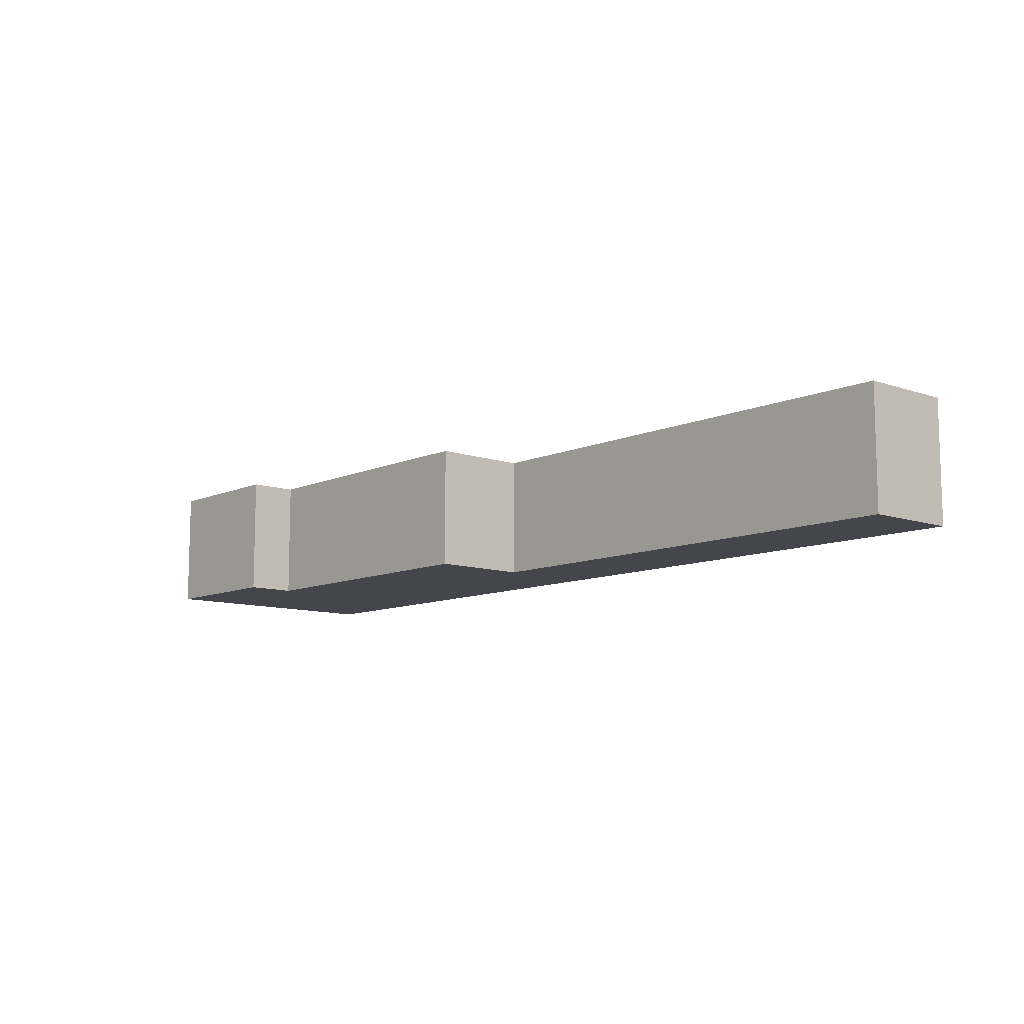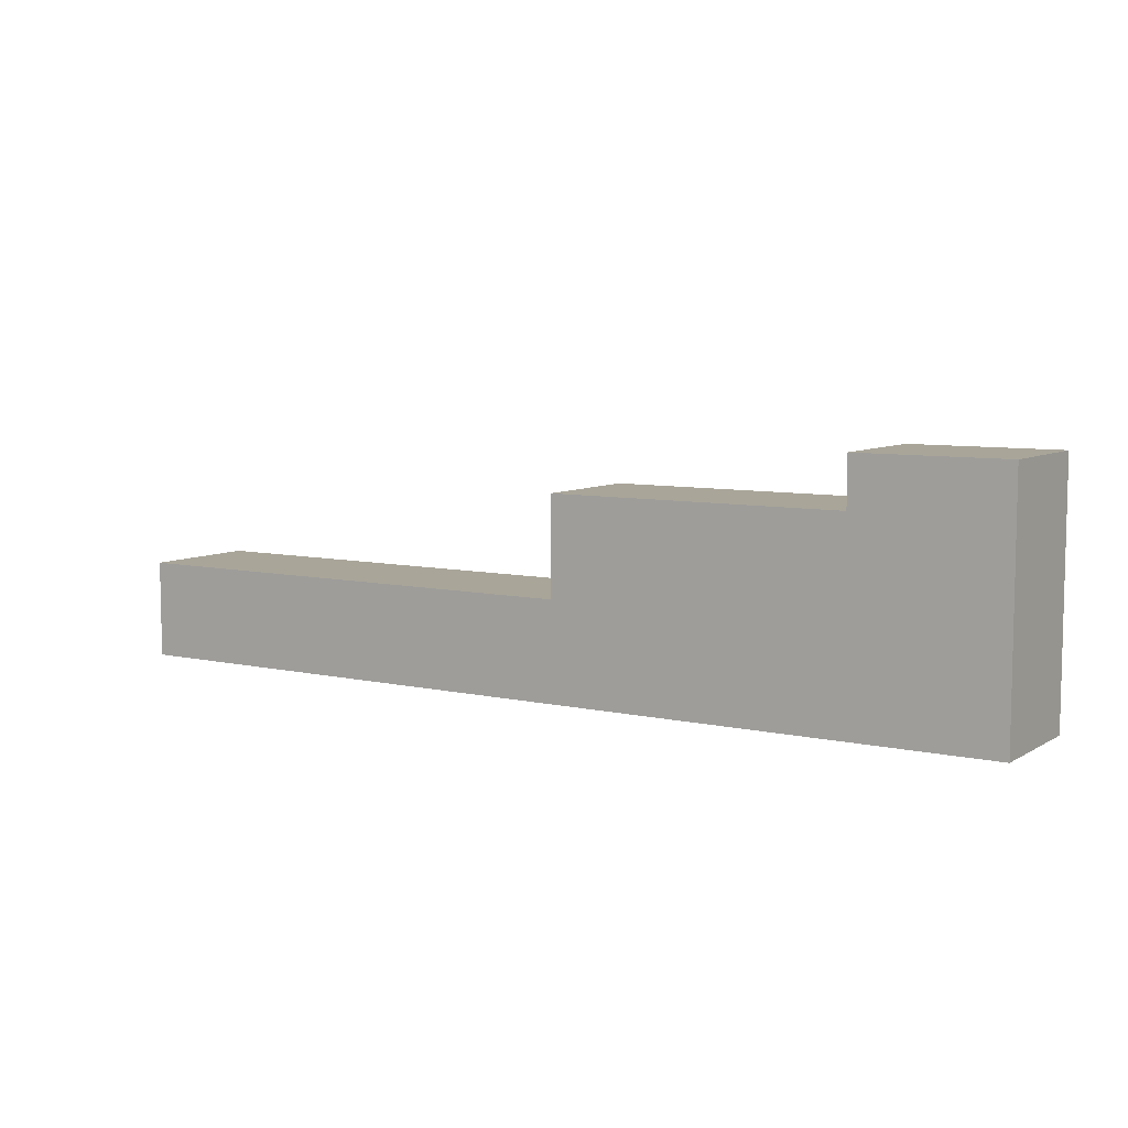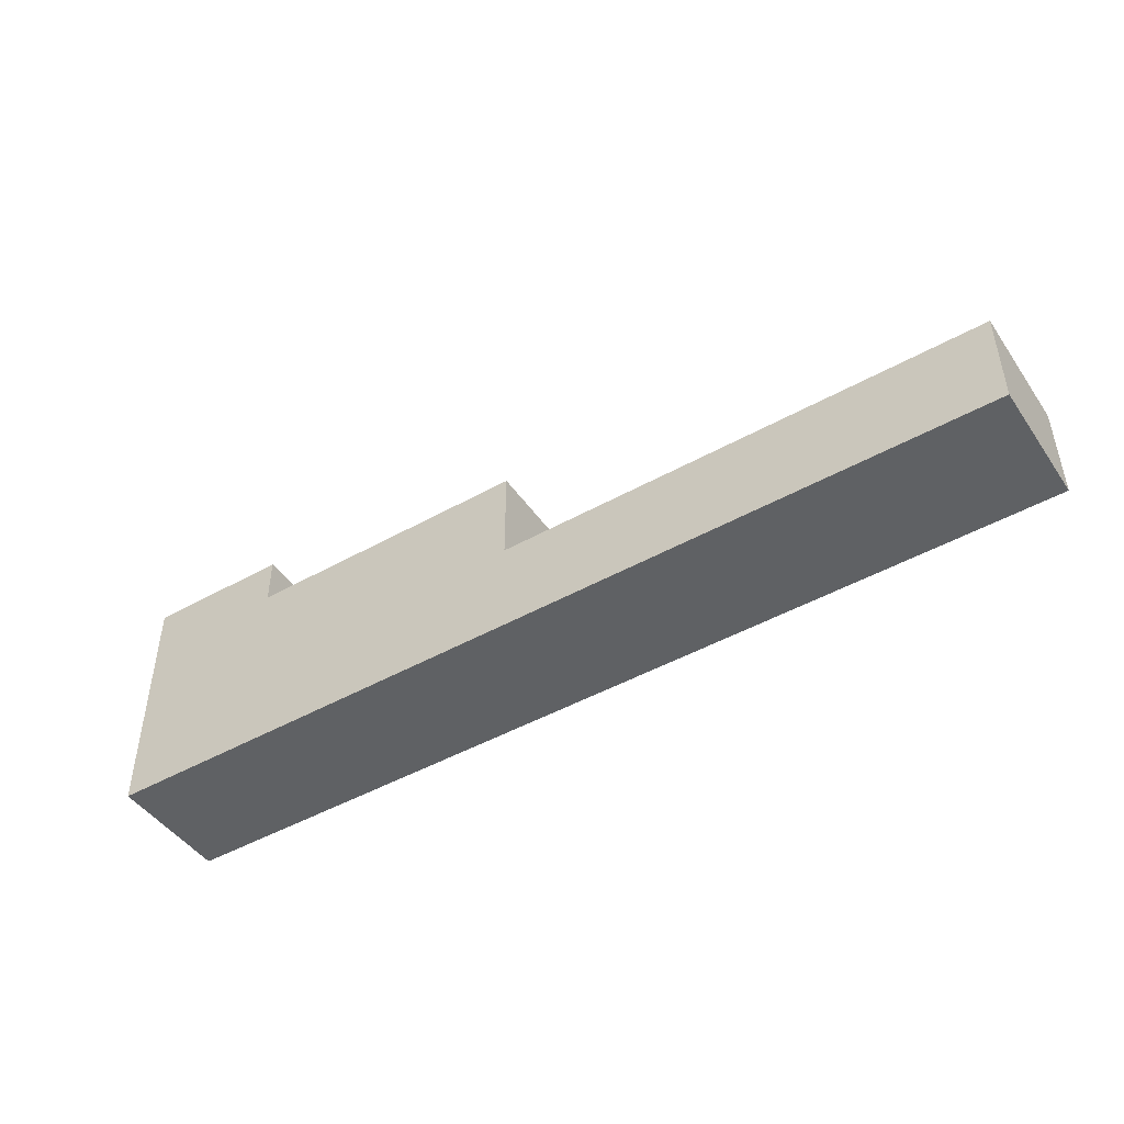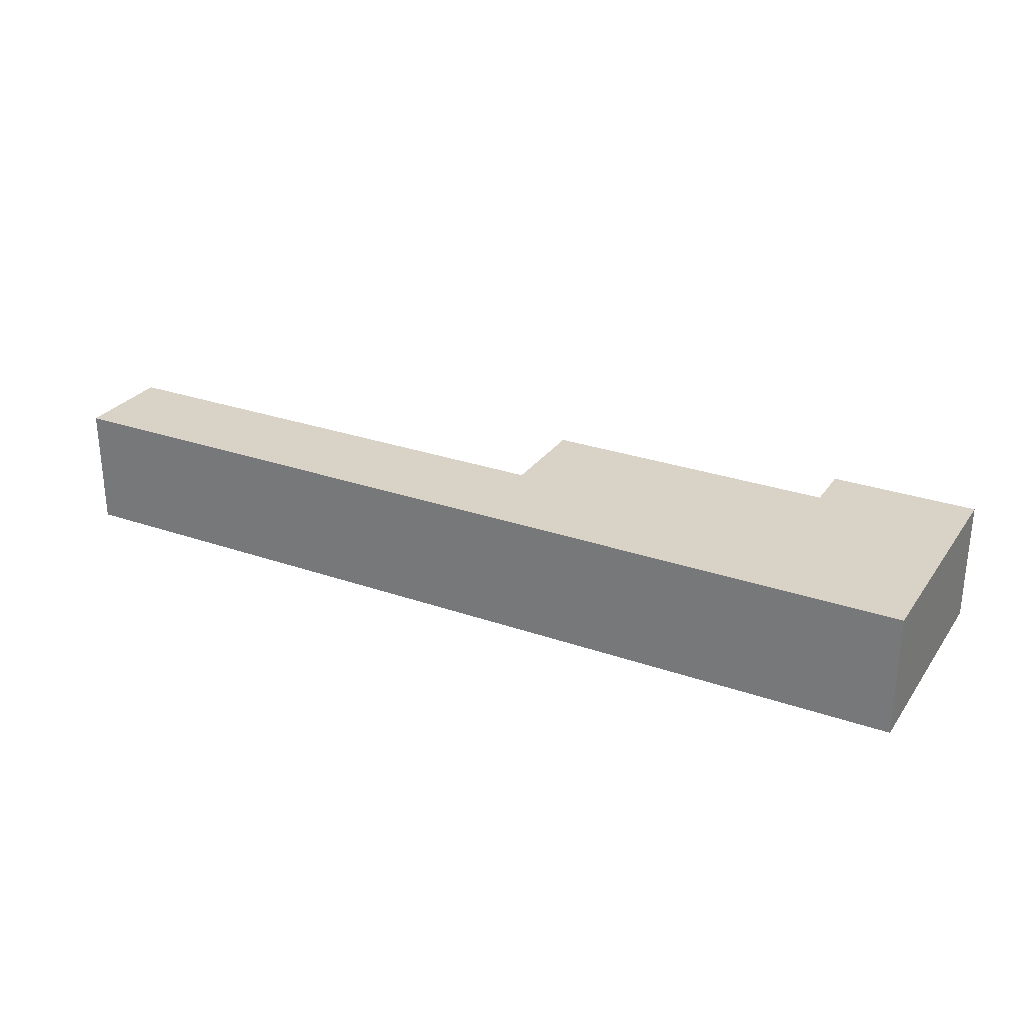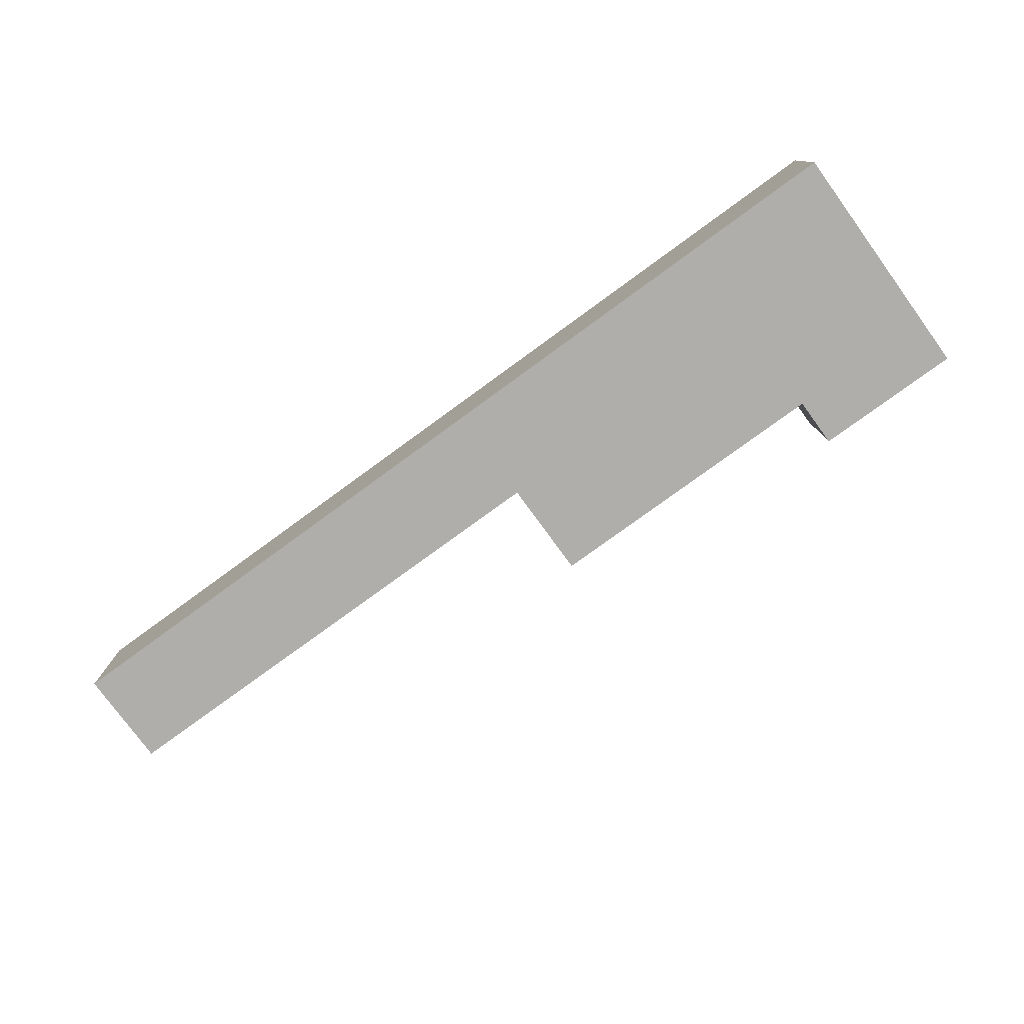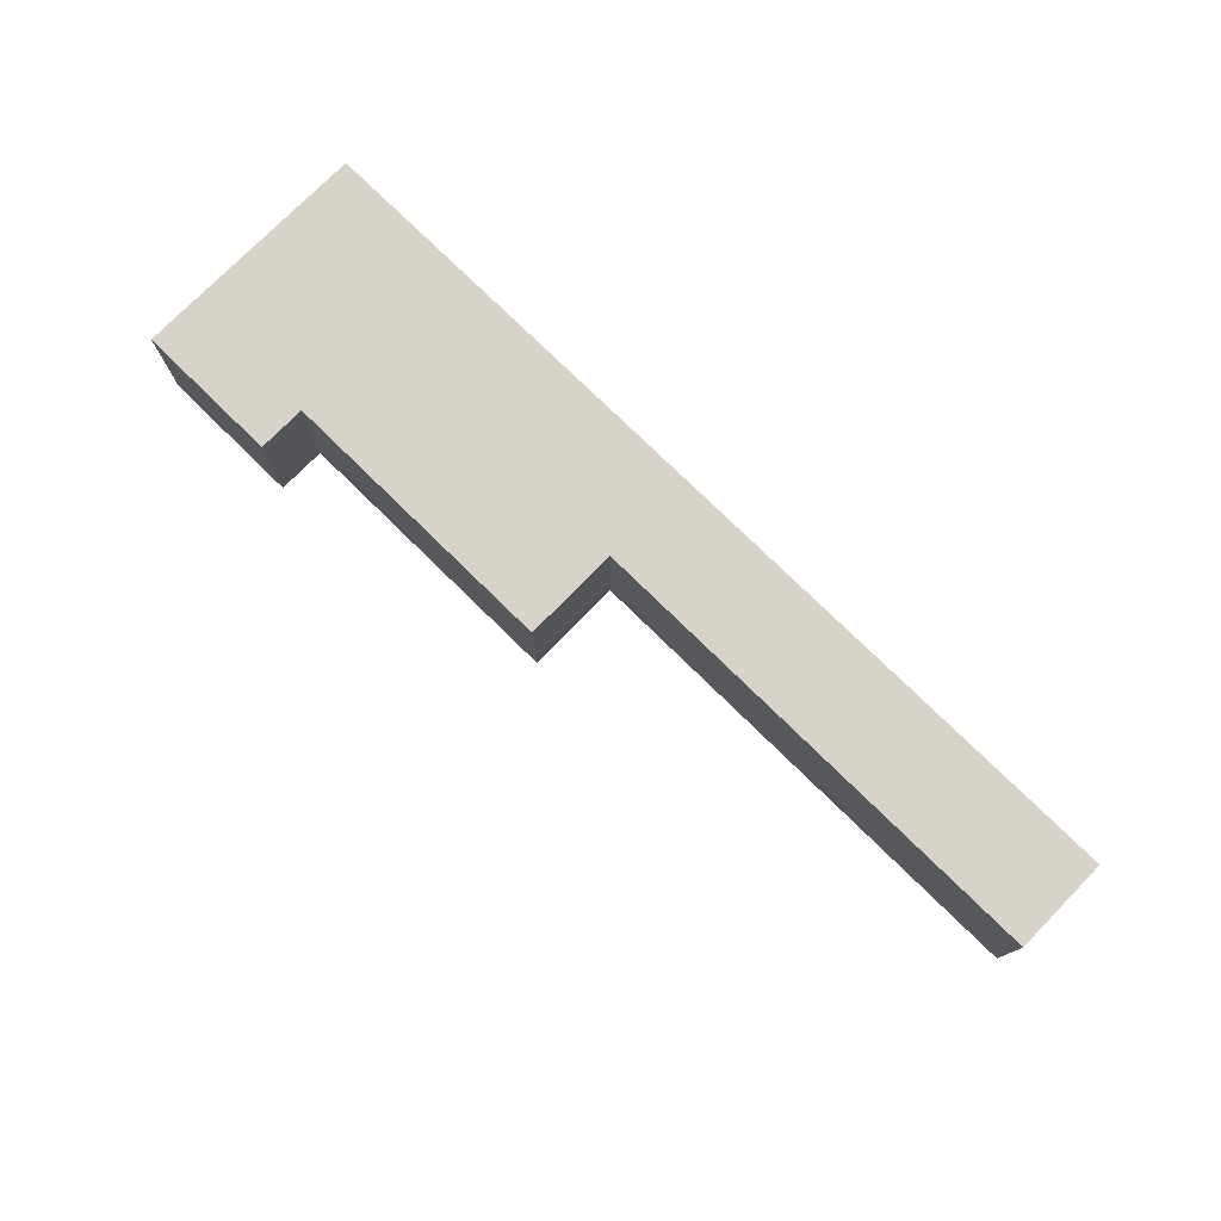
<metadata>
{"format":"obj","ext":"obj","renderer":"f3d","projection":"perspective","resolution":1024,"background":"white","views":[{"elev":-10.1,"azim":-131.4,"up":"+Z"},{"elev":7.4,"azim":32.6,"up":"+Y"},{"elev":-46.3,"azim":-147.3,"up":"+Y"},{"elev":27.8,"azim":28.0,"up":"+Z"},{"elev":-77.6,"azim":36.1,"up":"+Z"},{"elev":76.1,"azim":-135.5,"up":"+Z"}]}
</metadata>
<code>
o
v 9.5 0 5
v 13.3 0 5
v 9.5 0.4 5
v 11.5 0.4 5
v 11.5 0.8 5
v 12.7 0.8 5
v 12.7 1 5
v 13.3 1 5
v 9.5 0 5.5
v 13.3 0 5.5
v 9.5 0.4 5.5
v 11.5 0.4 5.5
v 11.5 0.8 5.5
v 12.7 0.8 5.5
v 12.7 1 5.5
v 13.3 1 5.5
v 9.5 0 5
v 9.5 0.4 5
v 9.5 0 5.5
v 9.5 0.4 5.5
v 11.5 0.4 5
v 11.5 0.8 5
v 11.5 0.4 5.5
v 11.5 0.8 5.5
v 12.7 0.8 5
v 12.7 1 5
v 12.7 0.8 5.5
v 12.7 1 5.5
v 13.3 0 5
v 13.3 1 5
v 13.3 0 5.5
v 13.3 1 5.5
v 9.5 0 5
v 9.5 0 5.5
v 13.3 0 5
v 13.3 0 5.5
v 9.5 0.4 5
v 9.5 0.4 5.5
v 11.5 0.4 5
v 11.5 0.4 5.5
v 11.5 0.8 5
v 11.5 0.8 5.5
v 12.7 0.8 5
v 12.7 0.8 5.5
v 12.7 1 5
v 12.7 1 5.5
v 13.3 1 5
v 13.3 1 5.5
f 3 2 1
f 4 2 3
f 5 2 4
f 6 2 5
f 7 2 6
f 8 2 7
f 9 10 11
f 11 10 12
f 12 10 13
f 13 10 14
f 14 10 15
f 15 10 16
f 19 18 17
f 20 18 19
f 23 22 21
f 24 22 23
f 27 26 25
f 28 26 27
f 29 30 31
f 31 30 32
f 35 34 33
f 36 34 35
f 37 38 39
f 39 38 40
f 41 42 43
f 43 42 44
f 45 46 47
f 47 46 48

</code>
